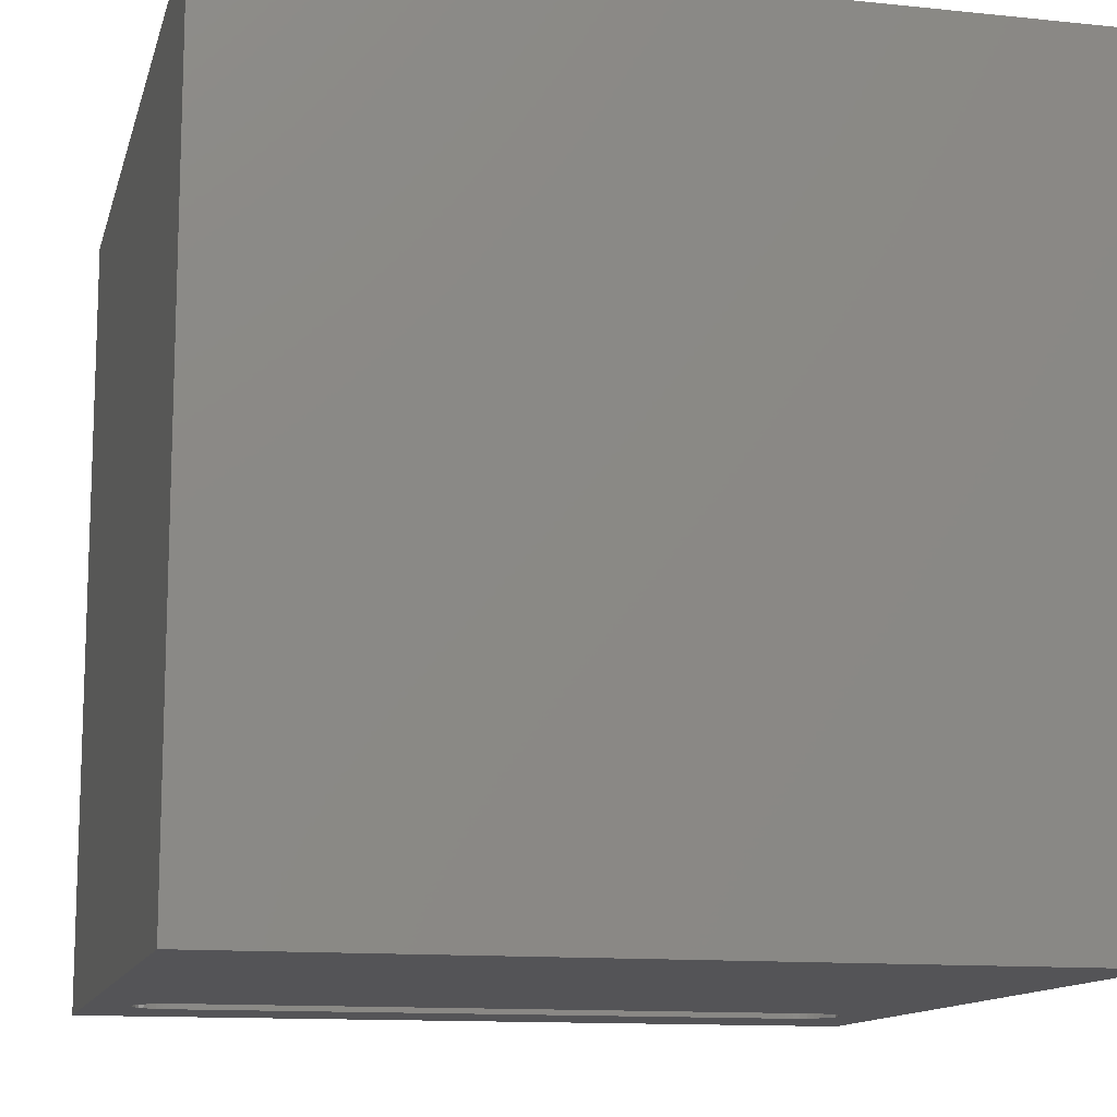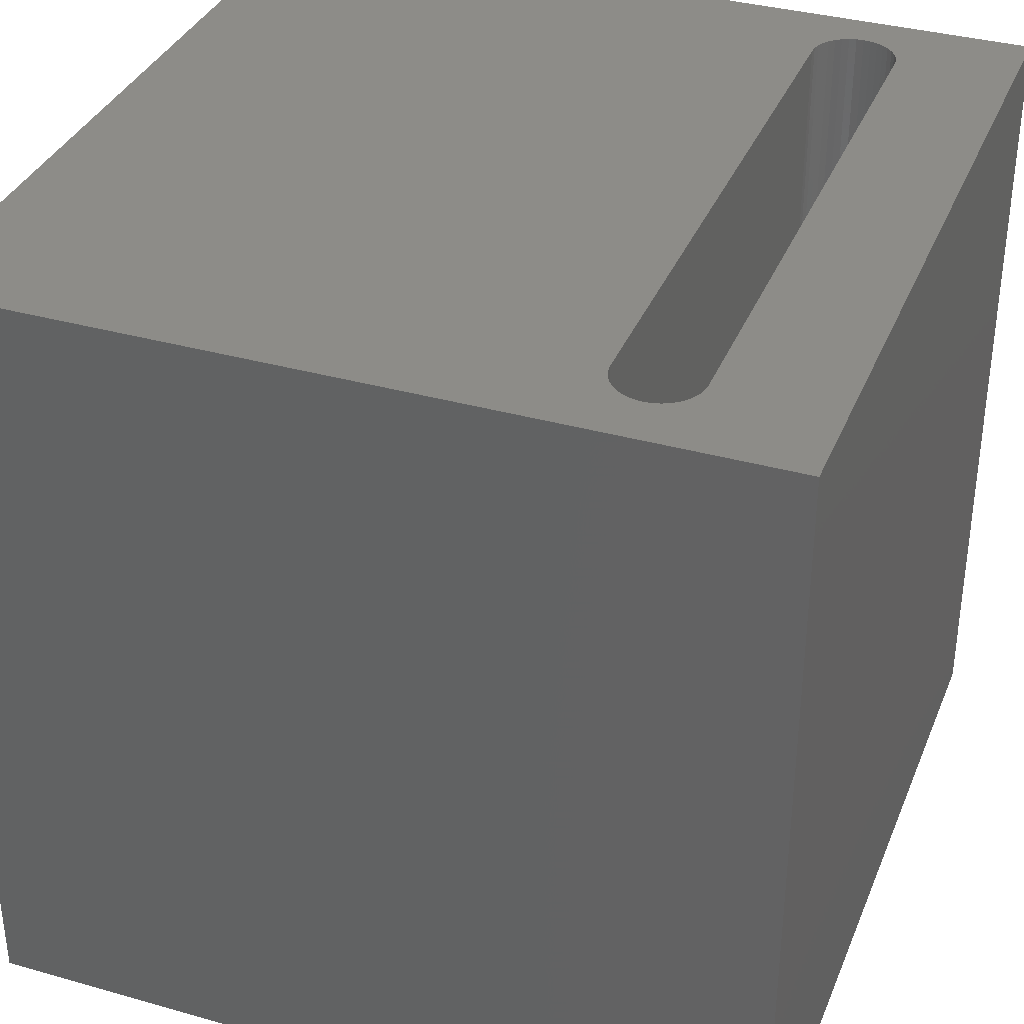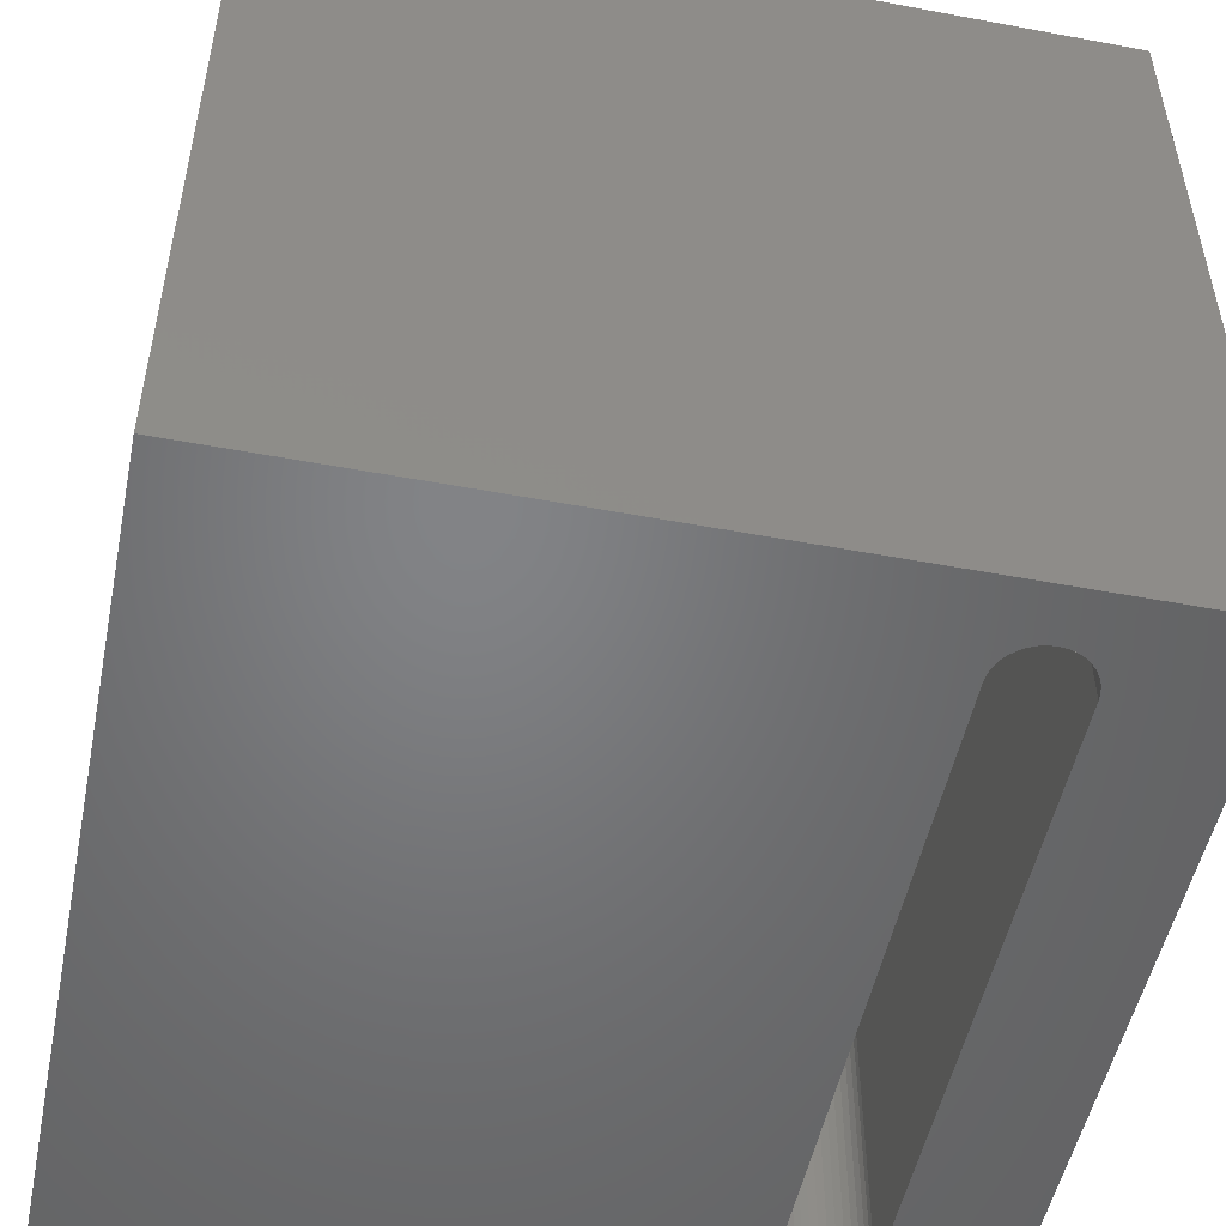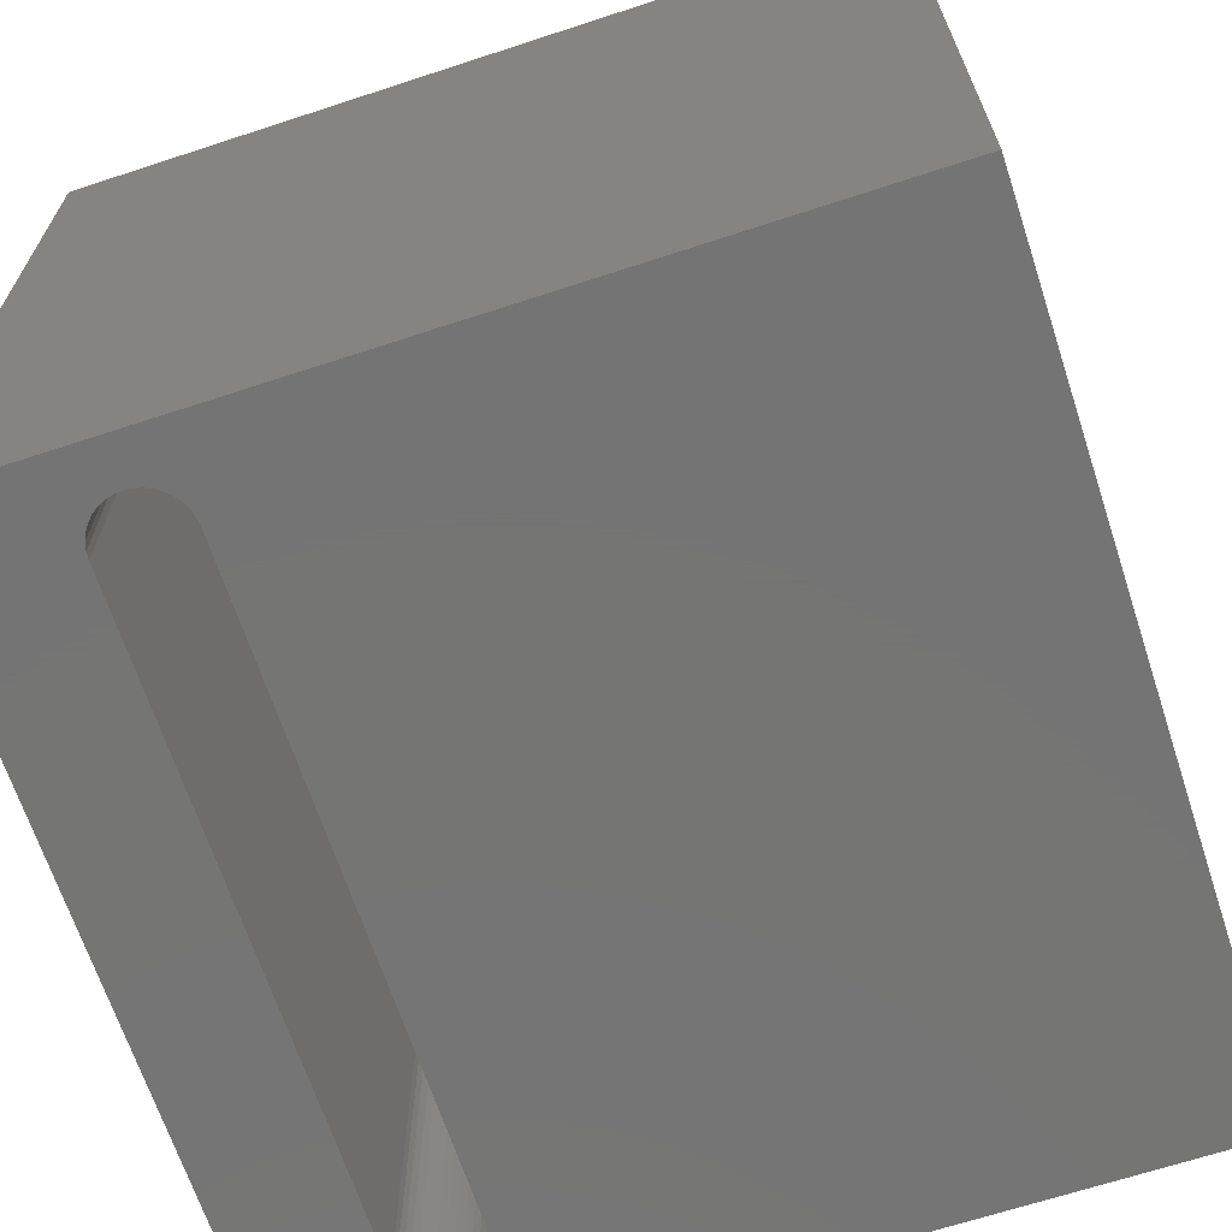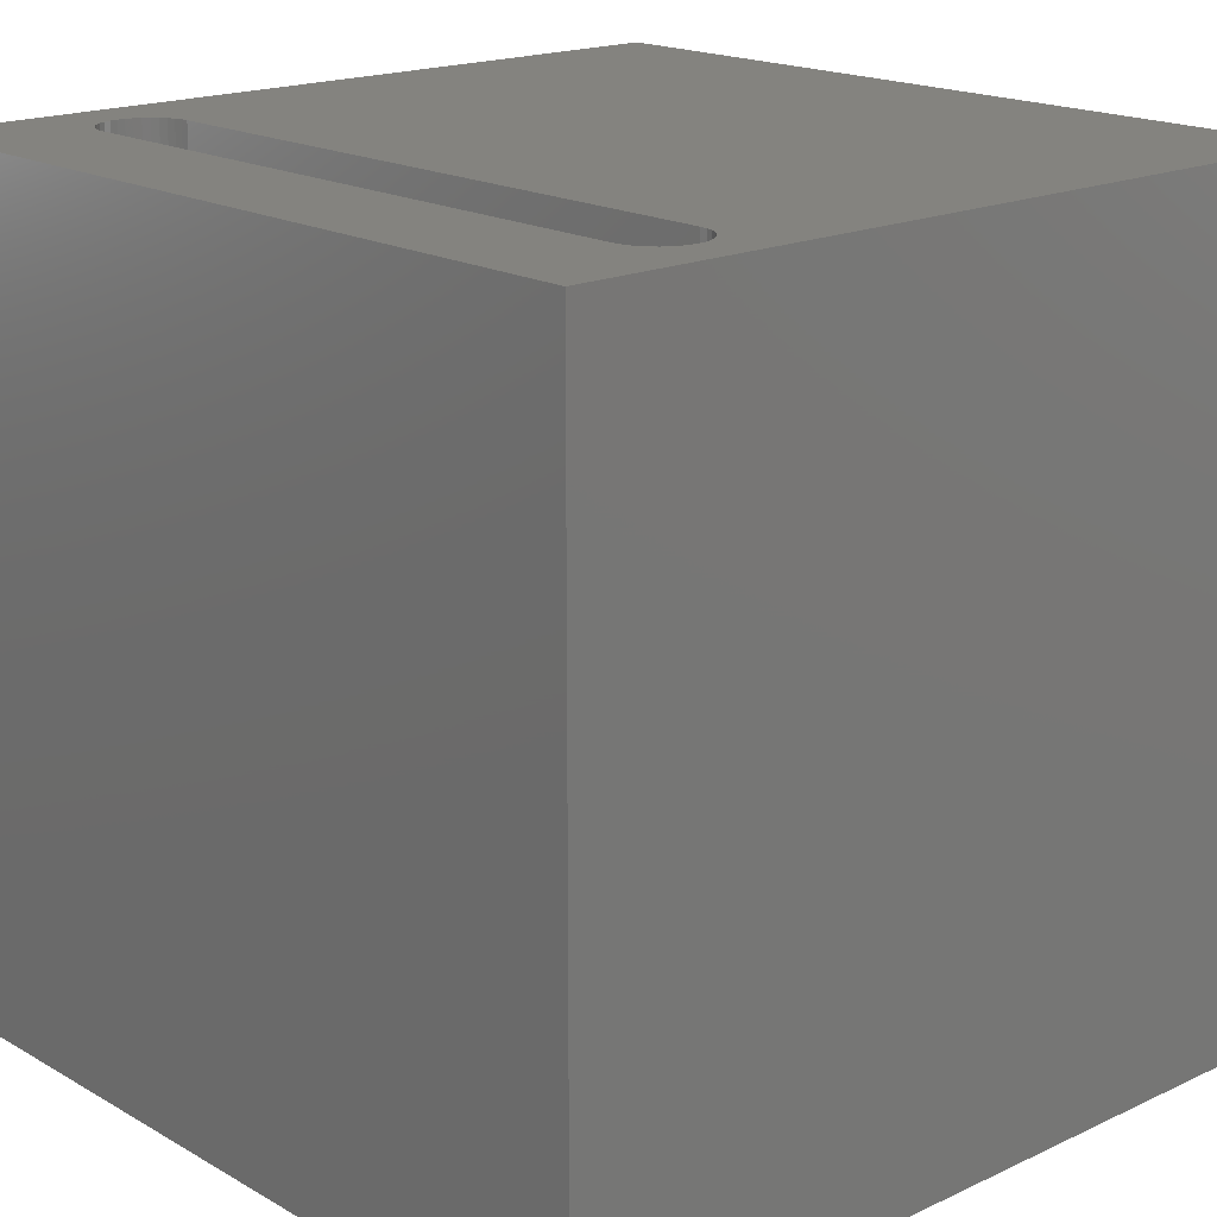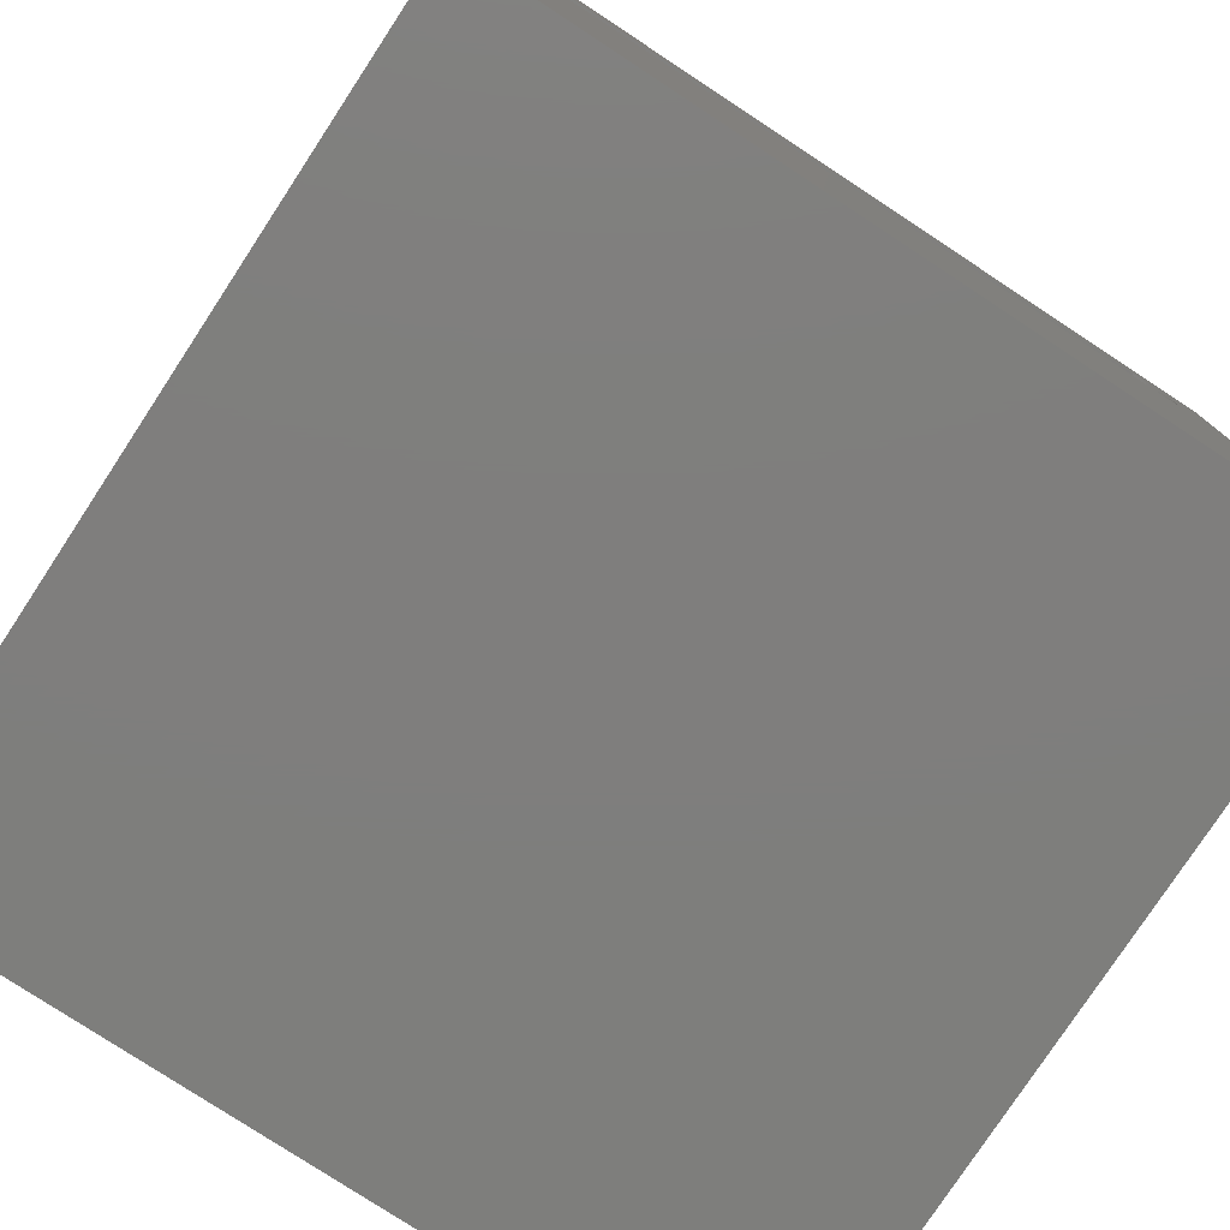
<metadata>
{"format":"stl","ext":"stl","renderer":"f3d","projection":"perspective","resolution":1024,"background":"white","views":[{"elev":-12.5,"azim":-13.7,"up":"+Z"},{"elev":35.5,"azim":110.5,"up":"+Z"},{"elev":-51.2,"azim":78.5,"up":"+Z"},{"elev":-67.0,"azim":-71.8,"up":"+Z"},{"elev":18.0,"azim":-132.2,"up":"+Z"},{"elev":-78.2,"azim":-33.3,"up":"+Y"}]}
</metadata>
<code>
# stl→obj: 84 verts, 168 faces
v 0 10 10
v 0 10 0
v 0 0 10
v 0 0 0
v 8.819 8.537 10
v 8.909 8.529 10
v 10 10 10
v 9.154 8.415 10
v 9.218 8.351 10
v 9.27 7.754 10
v 9.218 7.68 10
v 10 0 10
v 0.6569 8.351 10
v 0.7212 8.415 10
v 8.997 8.506 10
v 9.079 8.467 10
v 1.057 8.537 10
v 0.966 8.529 10
v 9.27 8.276 10
v 9.309 8.194 10
v 9.332 8.106 10
v 9.34 8.015 10
v 9.332 7.925 10
v 9.309 7.837 10
v 0.7957 8.467 10
v 0.8781 8.506 10
v 0.966 7.501 10
v 0.8781 7.525 10
v 0.7957 7.563 10
v 0.7212 7.616 10
v 0.6569 7.68 10
v 0.6047 7.754 10
v 9.154 7.616 10
v 9.079 7.563 10
v 8.997 7.525 10
v 0.5662 7.837 10
v 0.5427 7.925 10
v 0.5348 8.015 10
v 0.5427 8.106 10
v 0.5662 8.194 10
v 0.6047 8.276 10
v 8.909 7.501 10
v 8.819 7.493 10
v 1.057 7.493 10
v 10 10 0
v 10 0 0
v 9.154 7.616 0
v 9.218 7.68 0
v 9.27 7.754 0
v 8.909 7.501 0
v 8.997 7.525 0
v 9.079 7.563 0
v 9.309 7.837 0
v 9.332 7.925 0
v 9.34 8.015 0
v 9.332 8.106 0
v 0.5348 8.015 0
v 0.5427 7.925 0
v 0.6047 7.754 0
v 0.6569 7.68 0
v 9.309 8.194 0
v 9.27 8.276 0
v 9.218 8.351 0
v 0.5662 7.837 0
v 0.7212 7.616 0
v 0.7957 7.563 0
v 0.8781 7.525 0
v 0.966 7.501 0
v 1.057 7.493 0
v 8.819 7.493 0
v 9.154 8.415 0
v 9.079 8.467 0
v 8.997 8.506 0
v 8.909 8.529 0
v 8.819 8.537 0
v 1.057 8.537 0
v 0.966 8.529 0
v 0.8781 8.506 0
v 0.7957 8.467 0
v 0.7212 8.415 0
v 0.6569 8.351 0
v 0.6047 8.276 0
v 0.5662 8.194 0
v 0.5427 8.106 0
f 1 2 3
f 3 2 4
f 5 6 7
f 7 8 9
f 10 11 12
f 13 14 1
f 6 15 7
f 7 15 16
f 7 16 8
f 5 7 17
f 17 7 1
f 17 1 18
f 9 19 7
f 7 19 20
f 7 20 21
f 21 22 7
f 7 22 23
f 7 23 12
f 12 23 24
f 12 24 10
f 14 25 1
f 1 25 26
f 1 26 18
f 27 28 3
f 3 28 29
f 29 30 3
f 3 30 31
f 3 31 32
f 11 33 12
f 12 33 34
f 12 34 35
f 32 36 3
f 3 36 37
f 3 37 1
f 1 37 38
f 1 38 39
f 39 40 1
f 1 40 41
f 1 41 13
f 35 42 12
f 12 42 43
f 12 43 3
f 3 43 44
f 3 44 27
f 45 7 46
f 46 7 12
f 47 48 46
f 46 48 49
f 50 51 46
f 46 51 52
f 46 52 47
f 49 53 46
f 46 53 54
f 46 54 45
f 45 54 55
f 45 55 56
f 2 57 58
f 59 60 4
f 56 61 45
f 45 61 62
f 45 62 63
f 2 58 4
f 4 58 64
f 4 64 59
f 60 65 4
f 4 65 66
f 4 66 67
f 67 68 4
f 4 68 69
f 4 69 46
f 46 69 70
f 46 70 50
f 63 71 45
f 45 71 72
f 45 72 73
f 73 74 45
f 45 74 75
f 45 75 2
f 2 75 76
f 76 77 2
f 2 77 78
f 2 78 79
f 79 80 2
f 2 80 81
f 2 81 82
f 82 83 2
f 2 83 84
f 2 84 57
f 7 45 1
f 1 45 2
f 46 12 4
f 4 12 3
f 76 17 18
f 76 18 77
f 77 18 26
f 77 26 78
f 78 26 25
f 78 25 79
f 79 25 14
f 79 14 80
f 80 14 13
f 80 13 81
f 81 13 41
f 81 41 82
f 82 41 40
f 82 40 83
f 83 40 39
f 83 39 84
f 84 39 38
f 84 38 57
f 57 38 37
f 57 37 58
f 58 37 36
f 58 36 64
f 64 36 32
f 64 32 59
f 59 32 31
f 59 31 60
f 60 31 30
f 60 30 65
f 65 30 29
f 65 29 66
f 66 29 28
f 66 28 67
f 67 28 27
f 67 27 68
f 68 27 44
f 68 44 69
f 76 75 17
f 17 75 5
f 70 43 42
f 70 42 50
f 50 42 35
f 50 35 51
f 51 35 34
f 51 34 52
f 52 34 33
f 52 33 47
f 47 33 11
f 47 11 48
f 48 11 10
f 48 10 49
f 49 10 24
f 49 24 53
f 53 24 23
f 53 23 54
f 54 23 22
f 54 22 55
f 55 22 21
f 55 21 56
f 56 21 20
f 56 20 61
f 61 20 19
f 61 19 62
f 62 19 9
f 62 9 63
f 63 9 8
f 63 8 71
f 71 8 16
f 71 16 72
f 72 16 15
f 72 15 73
f 73 15 6
f 73 6 74
f 74 6 5
f 74 5 75
f 70 69 43
f 43 69 44

</code>
